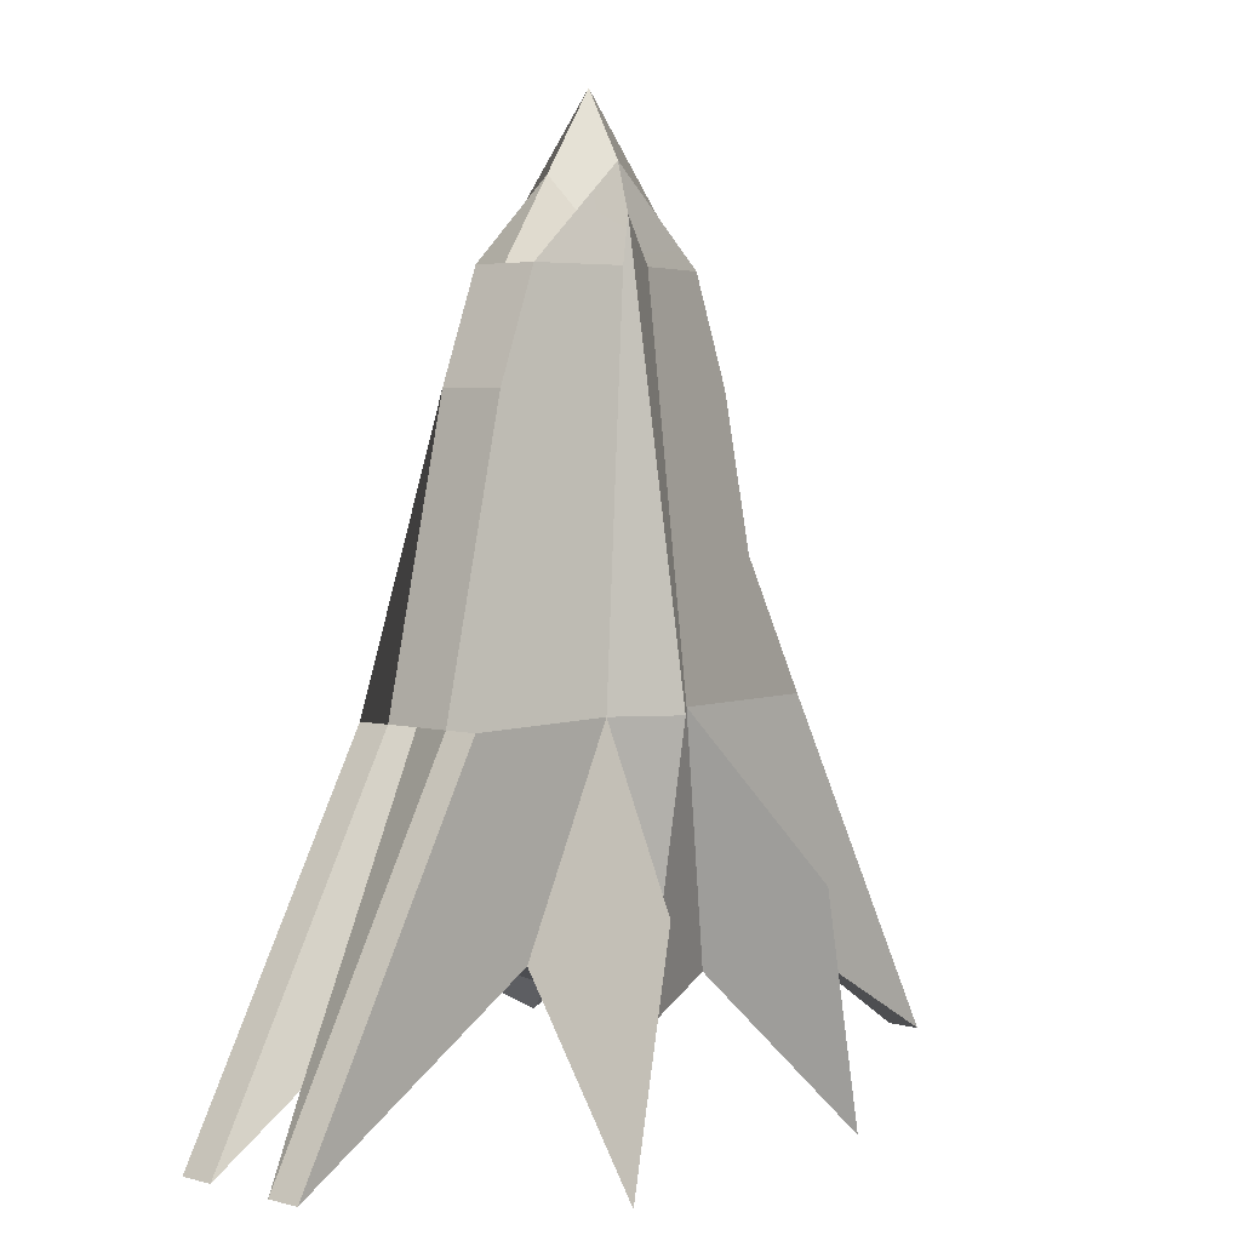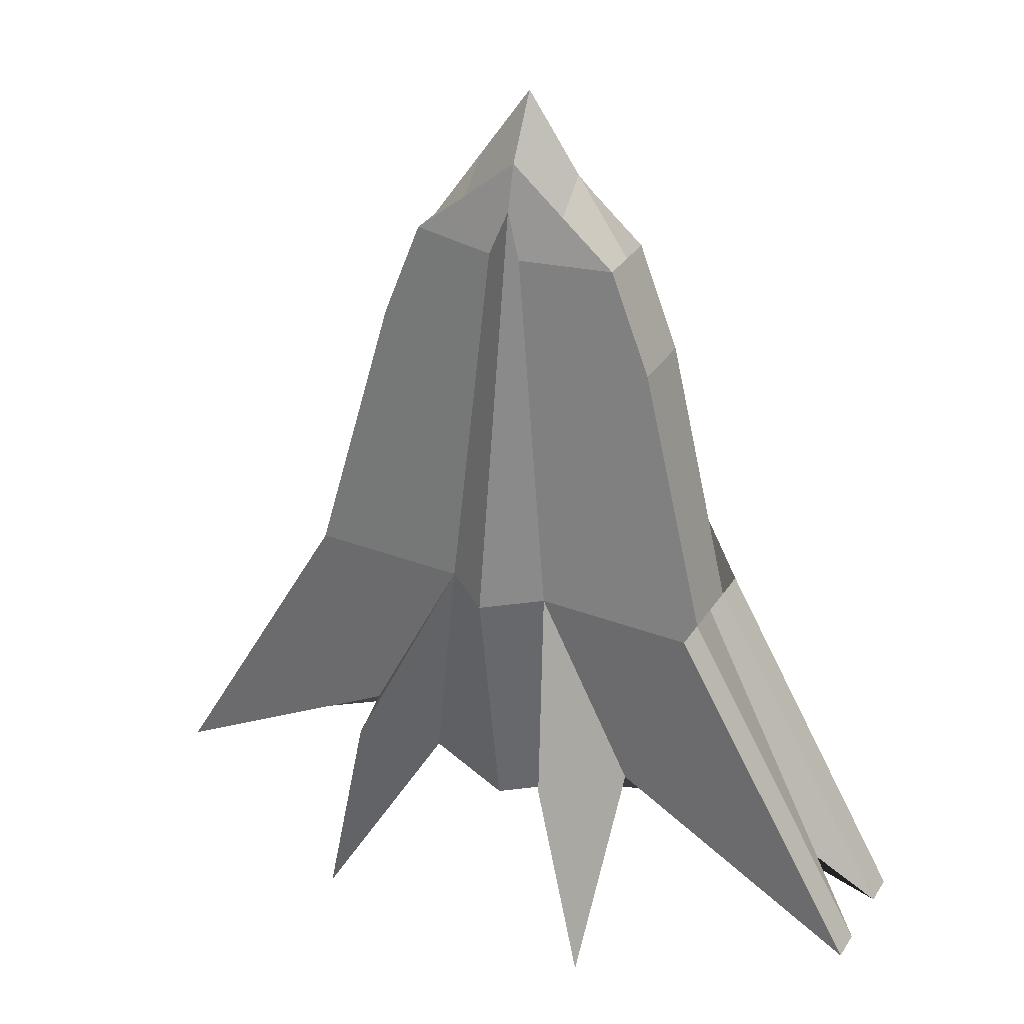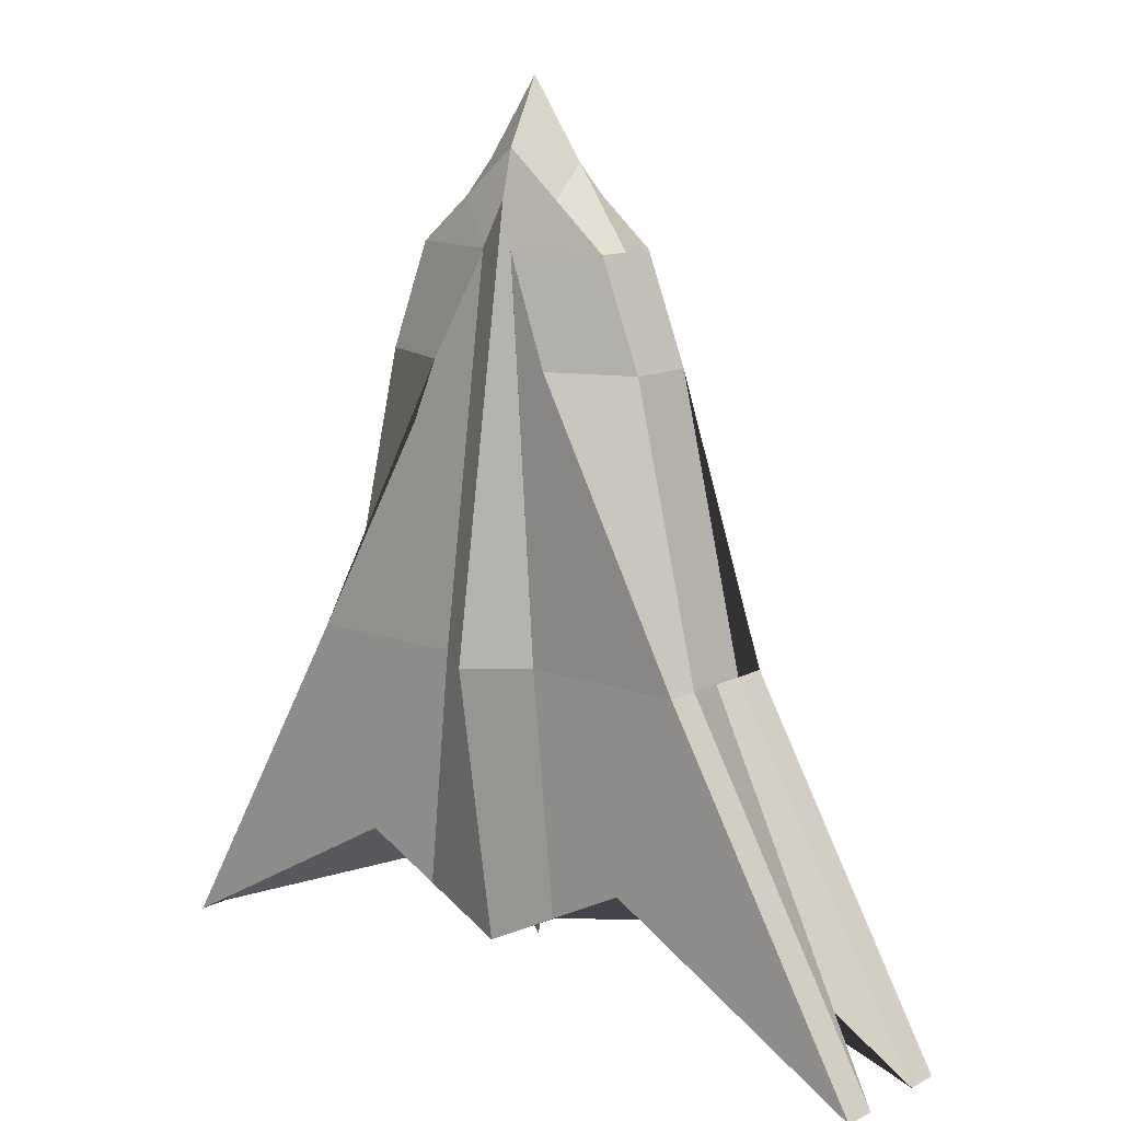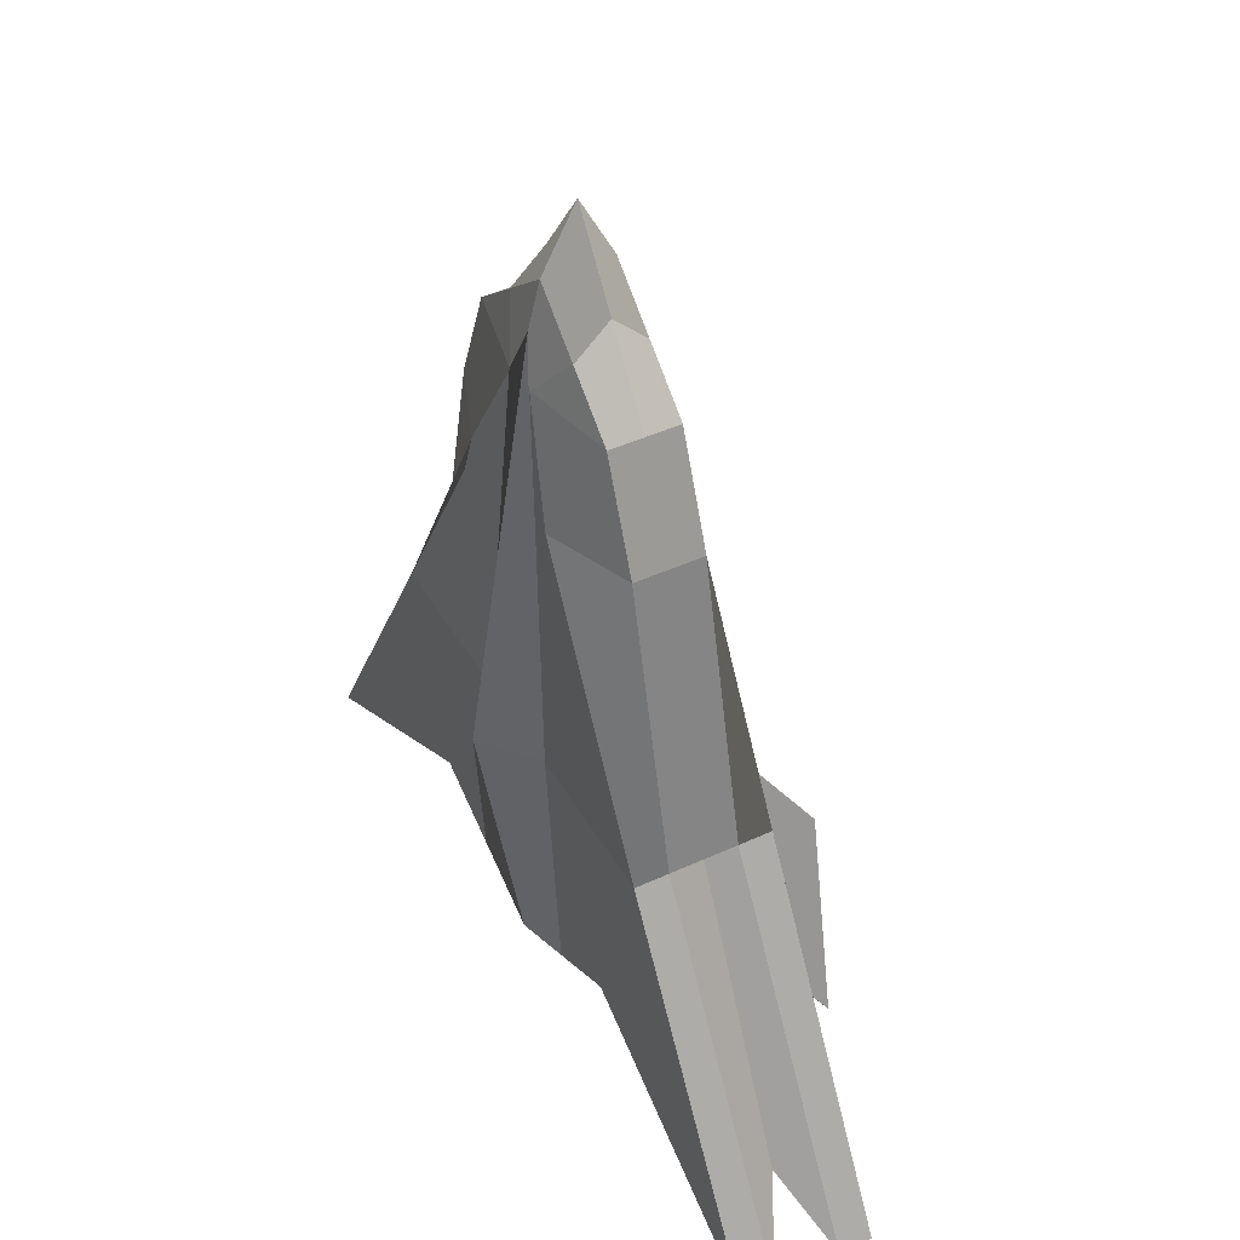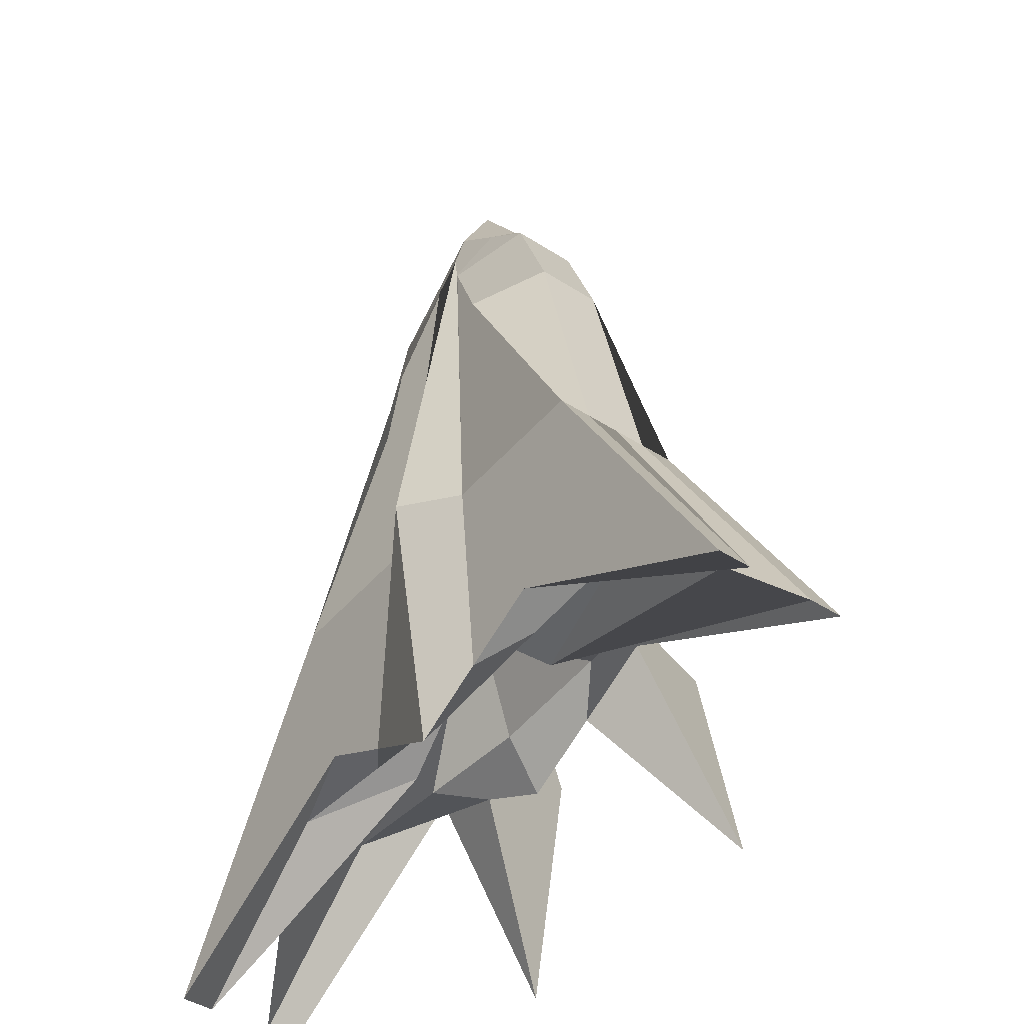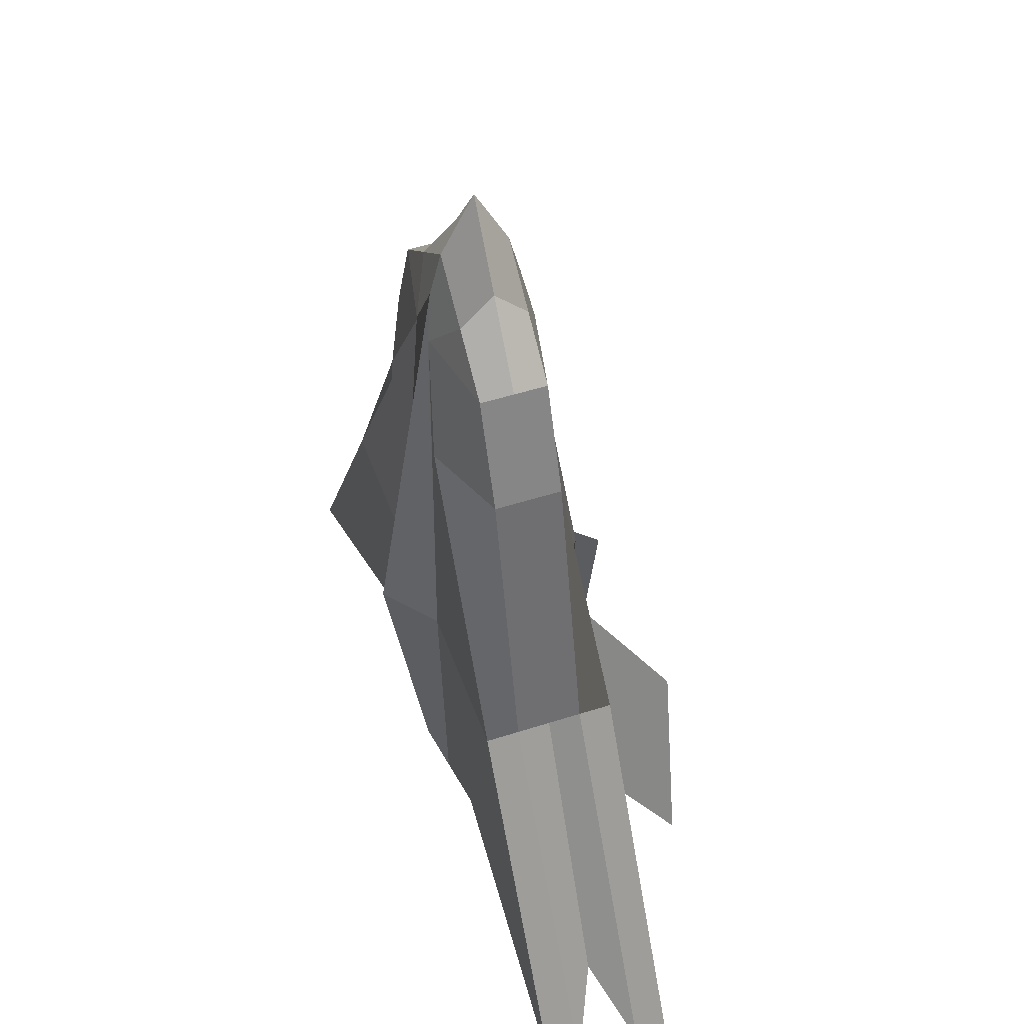
<metadata>
{"format":"obj","ext":"obj","renderer":"f3d","projection":"perspective","resolution":1024,"background":"white","views":[{"elev":4.2,"azim":130.5,"up":"+Z"},{"elev":32.7,"azim":-152.2,"up":"+Z"},{"elev":12.6,"azim":40.2,"up":"+Z"},{"elev":44.4,"azim":61.7,"up":"+Z"},{"elev":-44.1,"azim":53.0,"up":"+Z"},{"elev":50.2,"azim":70.5,"up":"+Z"}]}
</metadata>
<code>
o Cube.001
v -0.05828 -0.05848 0.2527
v -0.364 0.05848 -0.2957
v -0.364 -0.05848 -0.2957
v 0.05828 -0.05848 0.2527
v 0.364 0.05848 -0.2957
v 0.364 -0.05848 -0.2957
v 0 -0.03933 0.3844
v 0 0.05848 -0.2364
v 0 -0.05848 -0.2364
v 0 0.03933 0.3844
v -0.1309 0 0.2527
v 0.3062 -0 -0.2364
v -0.3062 -0 -0.2364
v 0.1309 0 0.2527
v 0 0 0.4812
v 0 -0 -0.09149
v 0.364 0.02924 -0.2957
v -0.1309 0.02924 0.2527
v -0.364 0.02924 -0.2957
v 0.1309 0.02924 0.2527
v 0 0.02924 0.4248
v 0 0.02924 -0.1898
v -0.1309 -0.02924 0.2527
v -0.364 -0.02924 -0.2957
v 0.1309 -0.02924 0.2527
v 0 -0.02924 0.4248
v 0 -0.02924 -0.1898
v 0.364 -0.02924 -0.2957
v 0.1893 -0.05848 0.008158
v -0.1893 0.05848 0.008158
v 0.1893 0.05848 0.008158
v -0.1893 -0.05848 0.008158
v 0 -0.09617 0.008158
v 0 0.09617 0.008158
v -0.1893 0 0.008158
v 0.1893 0 0.008158
v -0.1893 0.02924 0.008158
v 0.1893 0.02924 0.008158
v 0.1893 -0.02924 0.008158
v -0.1893 -0.02924 0.008158
v -0.1357 -0.05848 -0.1668
v -0.01434 0.04671 0.345
v -0.01399 -0.04627 0.3449
v -0.1357 0.05848 -0.1668
v -0.09464 -0 -0.1898
v -0.09464 0 0.3449
v -0.2228 0.02924 -0.173
v -0.09464 0.02924 0.3449
v -0.09464 -0.02924 0.3449
v -0.2228 -0.02924 -0.173
v -0.0473 0.05848 0.008158
v 0.01399 -0.04627 0.3449
v 0.1357 0.05848 -0.1668
v 0.1357 -0.05848 -0.1668
v 0.01434 0.04671 0.345
v 0.09464 0 0.3449
v 0.09464 -0 -0.1898
v 0.09464 0.02924 0.3449
v 0.2228 0.02924 -0.173
v 0.2228 -0.02924 -0.173
v 0.09464 -0.02924 0.3449
v -0.1357 0.1598 -0.3282
v -0.09464 0.1598 -0.1268
v 0.1357 0.1598 -0.3282
v 0.09464 0.1598 -0.1268
v 0.06783 -0.05848 -0.2016
v 0.04732 0 0.4131
v 0.04732 0.02924 0.3849
v 0.04732 -0.02924 0.3849
v 0.04732 0.05848 0.008158
v 0.01469 -0.04715 0.345
v 0.06783 0.05848 -0.2016
v 0.04732 -0 -0.1406
v 0.1114 0.02924 -0.1814
v 0.1114 -0.02924 -0.1814
v 0.04732 -0.05848 0.008158
v -0.01469 -0.04715 0.345
v -0.06783 0.05848 -0.2016
v -0.04732 -0 -0.1406
v -0.1114 0.02924 -0.1814
v -0.1114 -0.02924 -0.1814
v -0.04732 -0.05848 0.008158
v -0.06783 -0.05848 -0.2016
v -0.04732 0 0.4131
v -0.04732 0.02924 0.3849
v -0.04732 -0.02924 0.3849
f 70 31 5 53
f 59 53 5 17
f 20 38 31 70 55 58
f 82 32 3 41
f 37 30 2 19
f 42 51 30 37 18 48
f 68 55 10 21
f 76 33 9 66
f 80 78 8 22
f 51 34 8 78
f 81 79 16 27
f 69 67 15 26
f 49 46 11 23
f 40 35 13 24
f 39 36 14 25
f 60 57 12 28
f 79 80 22 16
f 67 68 21 15
f 46 48 18 11
f 35 37 19 13
f 36 38 20 14
f 57 59 17 12
f 54 60 28 6
f 29 39 25 4
f 32 40 24 3
f 43 49 23 1
f 71 69 26 7
f 83 81 27 9
f 1 23 40 32
f 6 28 39 29
f 12 17 38 36
f 11 18 37 35
f 28 12 36 39
f 23 11 35 40
f 42 10 34 51
f 71 7 33 76
f 43 1 32 82
f 17 5 31 38
f 77 43 82
f 3 24 50 41
f 77 86 49 43
f 84 85 48 46
f 13 19 47 45
f 86 84 46 49
f 24 13 45 50
f 30 51 44 2
f 19 2 44 47
f 85 42 48
f 82 41 83
f 4 52 76 29
f 4 25 61 52
f 66 75 60 54
f 73 74 59 57
f 14 20 58 56
f 75 73 57 60
f 25 14 56 61
f 29 76 54 6
f 74 72 53 59
f 70 53 72
f 53 70 65 64
f 44 51 63 62
f 34 70 72 8
f 22 8 72 74
f 27 16 73 75
f 16 22 74 73
f 9 27 75 66
f 10 55 70 34
f 52 71 76
f 52 61 69 71
f 56 58 68 67
f 61 56 67 69
f 76 66 54
f 58 55 68
f 33 82 83 9
f 21 10 42 85
f 26 15 84 86
f 15 21 85 84
f 7 26 86 77
f 7 77 82 33
f 41 50 81 83
f 45 47 80 79
f 50 45 79 81
f 51 78 44
f 47 44 78 80
f 72 70 65 64
f 78 51 63 62
f 62 78 44
f 72 64 53

</code>
